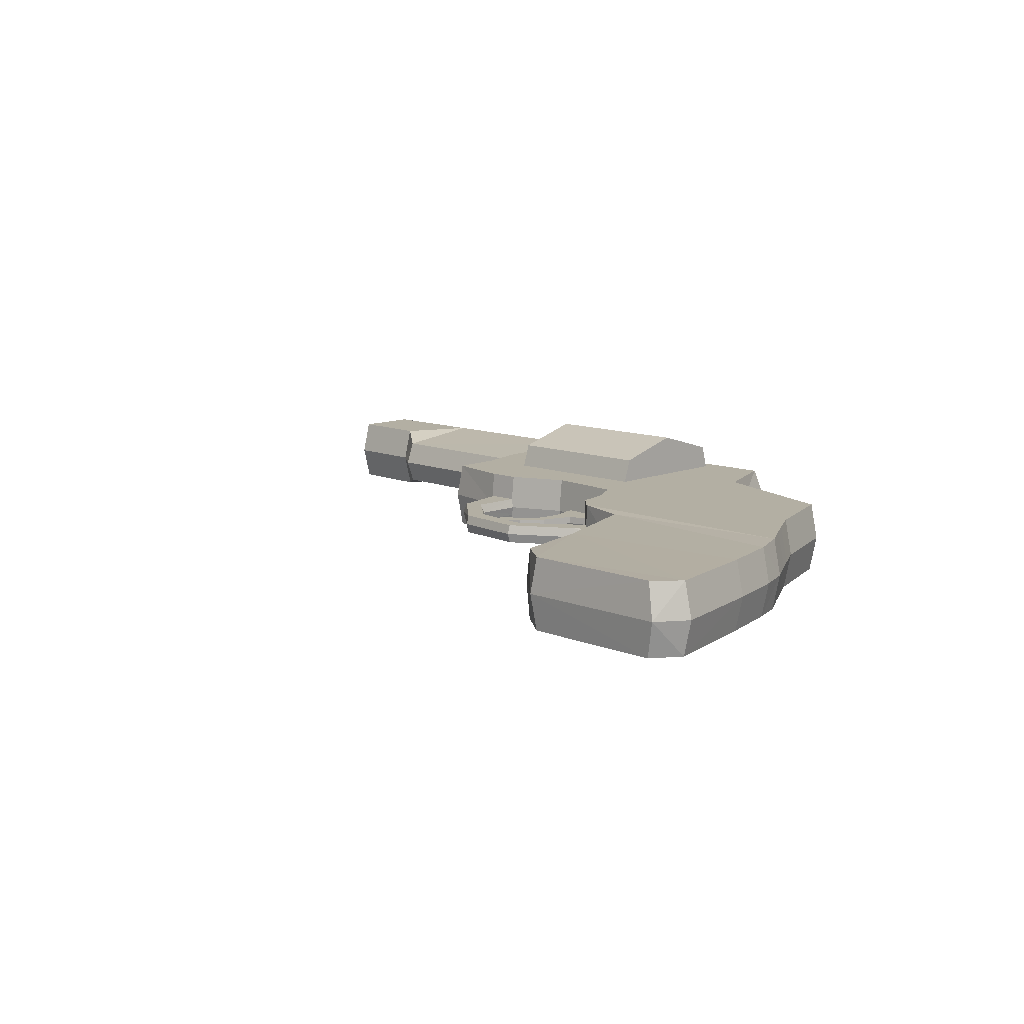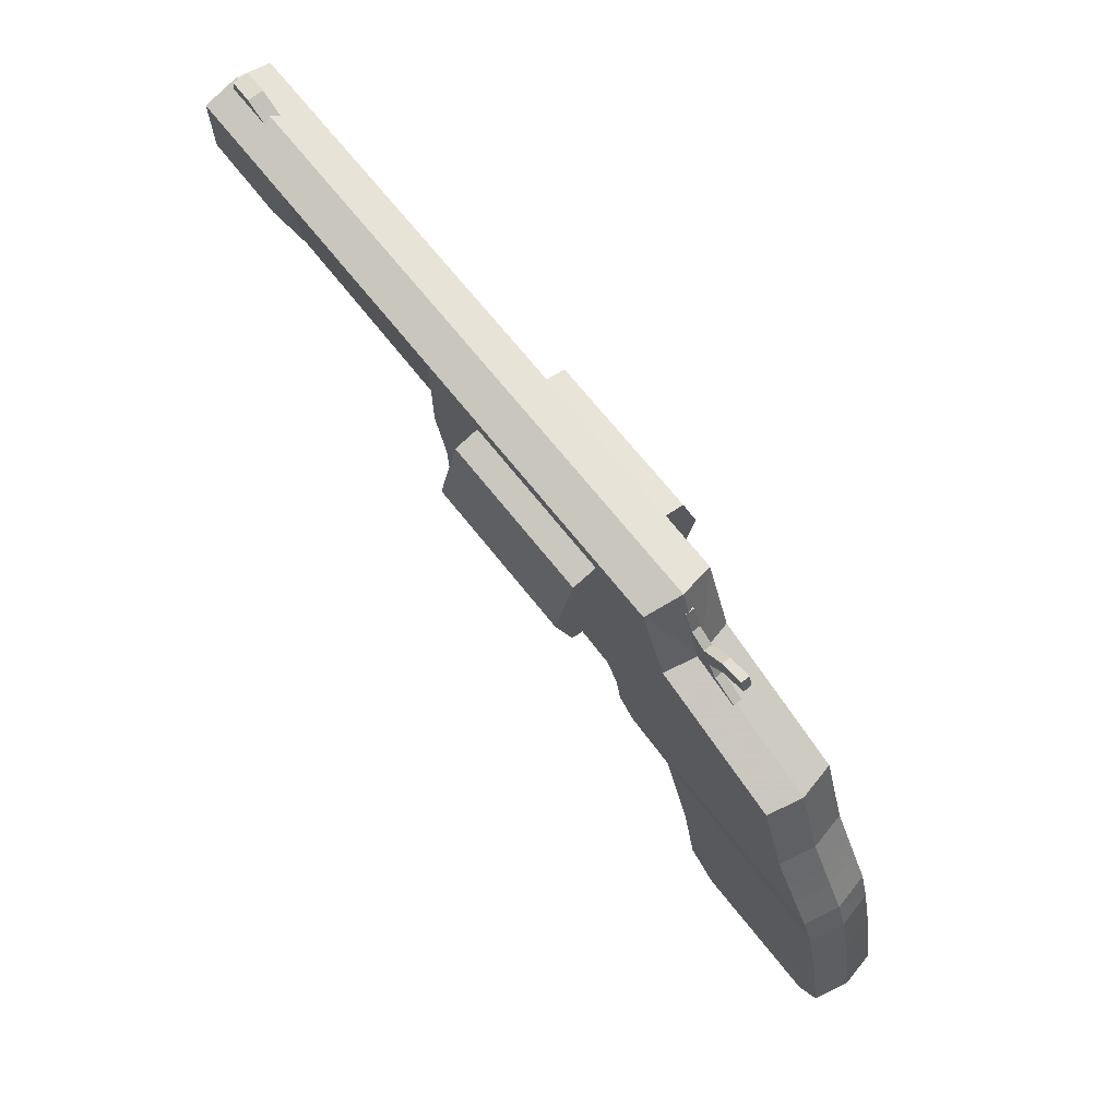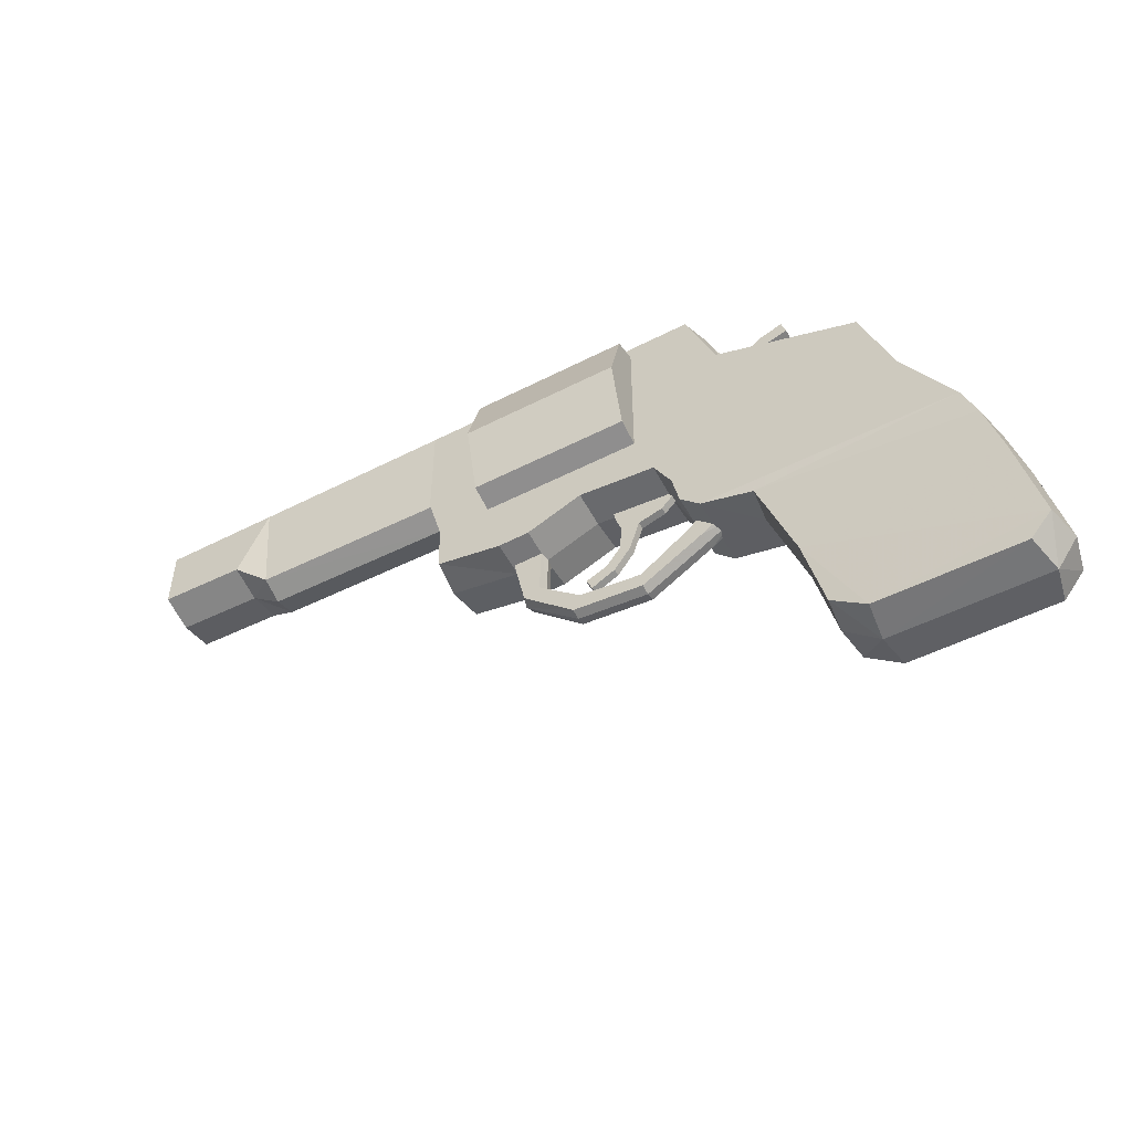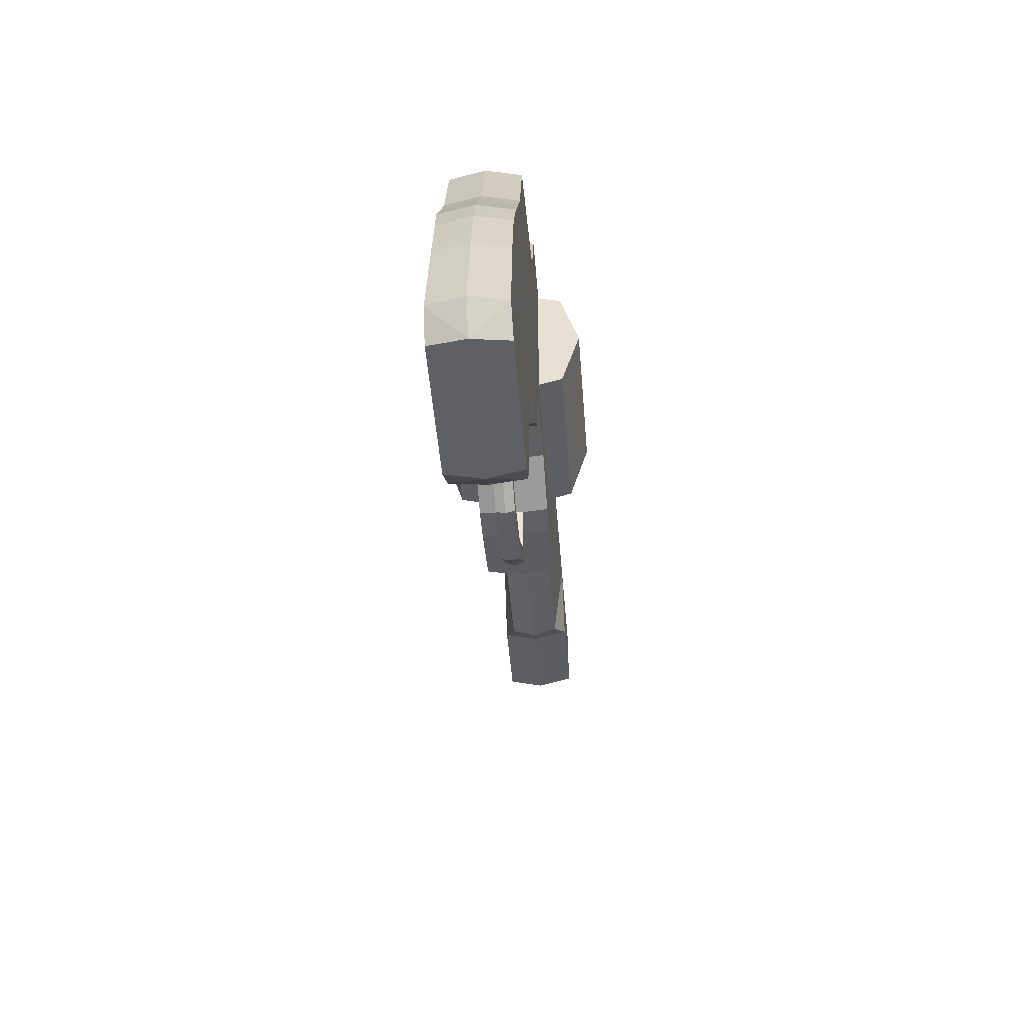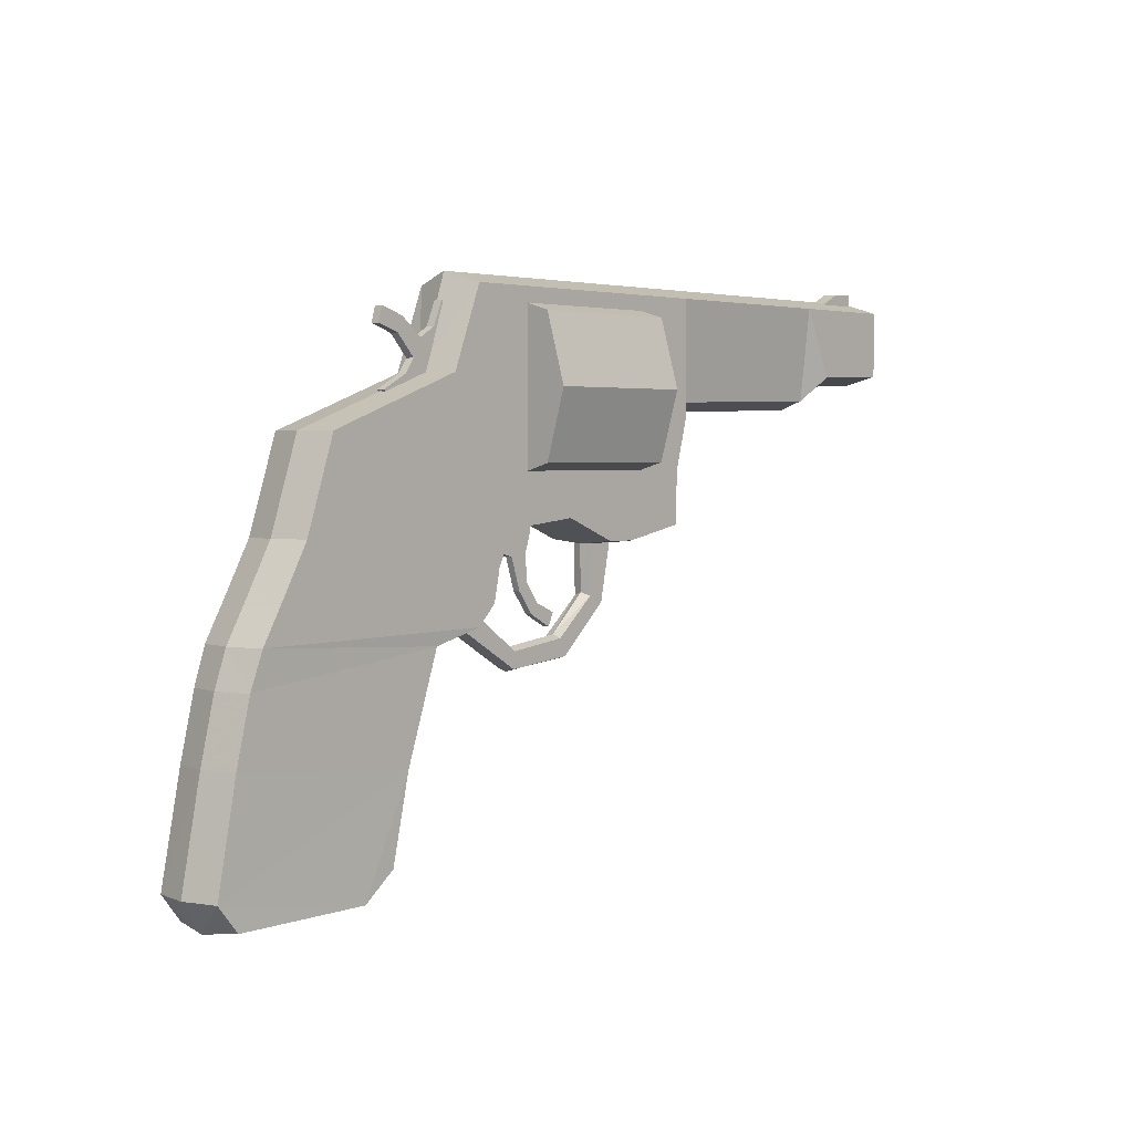
<metadata>
{"format":"obj","ext":"obj","renderer":"f3d","projection":"perspective","resolution":1024,"background":"white","views":[{"elev":11.1,"azim":44.2,"up":"+Z"},{"elev":70.0,"azim":51.4,"up":"+Y"},{"elev":-51.8,"azim":29.0,"up":"+Y"},{"elev":-47.4,"azim":94.5,"up":"+Y"},{"elev":3.0,"azim":131.2,"up":"+Y"}]}
</metadata>
<code>
o Cube.007_Cube.012
v -8.237 1.723 0.5201
v -8.237 2.71 0.5201
v -3.463 1.248 0.3613
v -3.463 2.71 0.5201
v -6.95 1.68 0.5201
v -6.95 2.71 0.5201
v -6.478 1.314 0.3613
v -6.478 2.71 0.5201
v -3.463 1.049 0.5201
v 1.234 1.56 0.5201
v 0.7924 2.71 0.5201
v -3.233 -0.4805 0.5201
v 3.755 -0.4805 0.5201
v -3.256 0.2844 0.5201
v 3.323 0.8089 0.5201
v -2.289 1.207 0.5201
v -2.263 2.71 0.5201
v -2.252 -0.6734 0.5201
v -2.268 0.372 0.5201
v -0.1324 1.427 0.5201
v 0.1634 -0.4501 0.5201
v 0.01812 0.5256 0.5201
v -0.2645 2.71 0.5201
v -1.188 2.71 0.5201
v -1.068 1.324 0.5201
v -0.9742 -0.3342 0.5201
v -0.982 0.4536 0.5201
v -1.857 2.71 0.5201
v -1.837 1.245 0.5201
v -1.789 -0.6659 0.5201
v -1.815 0.3977 0.5201
v 4.189 -1.26 0.5201
v 0.5201 -1.405 0.5201
v 4.456 -1.725 0.5201
v 0.81 -1.695 0.5201
v 0.3025 1.461 0.5201
v 0.6027 -0.4653 0.5201
v 0.4736 0.5459 0.5201
v 0.0791 2.71 0.5201
v 0.859 -1.356 0.5201
v 4.02 -0.9578 0.5201
v 0.4216 -0.9274 0.5201
v 0.7819 -0.9426 0.5201
v 4.638 -2.236 0.5028
v 1.563 -1.891 0.5028
v 4.857 -3.131 0.5028
v 2.075 -3.404 0.5028
v 4.857 -5 0.5201
v 5.159 -4.628 0.5112
v 2.35 -4.602 0.5096
v 2.839 -4.978 0.5201
v -2.464 0.4061 0.873
v -2.464 2.387 0.873
v -0.1109 0.4061 0.873
v -0.1109 2.387 0.873
v -2.464 1.396 1.152
v -0.1109 1.396 1.152
v -2.252 -0.5784 0.1386
v -1.789 -0.5709 0.1386
v -1.295 -2.235 0.1386
v -1.194 -1.984 0.1386
v -1.819 -1.436 0.1386
v -2.054 -1.531 0.1386
v 0.6473 -1.799 0.1386
v 0.4601 -1.572 0.1386
v -0.2789 -2.099 0.1386
v -0.2549 -2.338 0.1386
v 0.7997 -1.222 0.1386
v 1.09 -1.512 0.1386
v 0.03984 -0.7471 0.05318
v -0.6787 -0.5223 0.05318
v -0.4638 -1.311 0.05318
v -0.3163 -0.8502 0.05318
v -0.6137 -1.206 0.05318
v -0.5877 -0.8053 0.05318
v -0.7077 -1.638 0.05318
v 0.3796 -0.382 0.05318
v -0.7143 -0.2503 0.05318
v -1.052 -1.82 0.05318
v -1.142 -1.629 0.05318
v -0.8275 -1.49 0.05318
v -8.158 2.629 0.1194
v -8.112 3.016 0.1194
v -7.274 2.629 0.1194
v -7.274 2.76 0.1194
v -7.769 2.629 0.1194
v -7.785 3.005 0.1194
v -8.237 1.723 -0.5201
v -8.237 2.71 -0.5201
v -3.463 1.248 -0.3613
v -3.463 2.71 -0.5201
v -6.95 1.68 -0.5201
v -6.95 2.71 -0.5201
v -6.478 1.314 -0.3613
v -6.478 2.71 -0.5201
v -3.463 1.049 -0.5201
v 1.234 1.56 -0.5201
v 0.7924 2.71 -0.5201
v -3.233 -0.4805 -0.5201
v 3.755 -0.4805 -0.5201
v -3.256 0.2844 -0.5201
v 3.323 0.8089 -0.5201
v -2.289 1.207 -0.5201
v -2.263 2.71 -0.5201
v -2.252 -0.6734 -0.5201
v -2.268 0.372 -0.5201
v -0.1324 1.427 -0.5201
v 0.1634 -0.4501 -0.5201
v 0.01812 0.5256 -0.5201
v -0.2645 2.71 -0.5201
v -1.188 2.71 -0.5201
v -1.068 1.324 -0.5201
v -0.9742 -0.3342 -0.5201
v -0.982 0.4536 -0.5201
v -1.857 2.71 -0.5201
v -1.837 1.245 -0.5201
v -1.789 -0.6659 -0.5201
v -1.815 0.3977 -0.5201
v 4.189 -1.26 -0.5201
v 0.5201 -1.405 -0.5201
v 4.456 -1.725 -0.5201
v 0.81 -1.695 -0.5201
v 0.3025 1.461 -0.5201
v 0.6027 -0.4653 -0.5201
v 0.4736 0.5459 -0.5201
v 0.0791 2.71 -0.5201
v 0.859 -1.356 -0.5201
v 4.02 -0.9578 -0.5201
v 0.4216 -0.9274 -0.5201
v 0.7819 -0.9426 -0.5201
v 4.638 -2.236 -0.5028
v 1.563 -1.891 -0.5028
v 4.857 -3.131 -0.5028
v 2.075 -3.404 -0.5028
v 4.857 -5 -0.5201
v 5.159 -4.628 -0.5112
v 2.35 -4.602 -0.5096
v 2.839 -4.978 -0.5201
v -8.237 1.588 0
v -8.237 2.871 0
v -3.531 1.114 0
v -3.463 2.871 0
v -6.95 2.871 0
v -6.95 1.545 0
v -6.478 2.871 0
v -6.478 1.18 0
v -3.531 1.049 0
v 1.349 1.56 0
v 0.907 2.871 0
v -3.301 -0.5346 -0
v 3.87 -0.4805 -0
v 3.437 0.8089 0
v -3.324 0.2844 0
v -2.252 -0.7275 -0
v -2.263 2.871 0
v 0.1634 -0.5042 -0
v -0.2645 2.871 0
v -1.188 2.871 0
v -0.9742 -0.3882 -0
v -1.789 -0.72 -0
v -1.857 2.871 0
v 4.304 -1.26 -0
v 0.5201 -1.405 -0
v 4.57 -1.725 -0
v 0.81 -1.695 -0
v 0.0473 2.871 0
v 0.4216 -0.9274 -0
v 4.135 -0.9578 -0
v 1.501 -1.891 -0
v 4.752 -2.236 -0
v 2.013 -3.404 -1e-06
v 4.971 -3.131 -1e-06
v 4.971 -5.061 -1e-06
v 5.273 -4.628 -1e-06
v 2.776 -5.039 -1e-06
v 2.288 -4.602 -1e-06
v -2.464 0.4061 -0.873
v -2.464 2.387 -0.873
v -0.1109 0.4061 -0.873
v -0.1109 2.387 -0.873
v -2.464 1.396 -1.152
v -0.1109 1.396 -1.152
v -2.252 -0.5784 -0.1386
v -1.789 -0.5709 -0.1386
v -1.295 -2.235 -0.1386
v -1.194 -1.984 -0.1386
v -1.819 -1.436 -0.1386
v -2.054 -1.531 -0.1386
v 0.6473 -1.799 -0.1386
v 0.4601 -1.572 -0.1386
v -0.2789 -2.099 -0.1386
v -0.2549 -2.338 -0.1386
v 0.7997 -1.222 -0.1386
v 1.09 -1.512 -0.1386
v -2.289 -0.5784 -0
v -1.295 -2.274 -0
v -2.092 -1.569 -0
v 0.6473 -1.837 -0
v -0.2549 -2.376 -0
v 1.09 -1.565 -0
v -1.755 -0.5709 -0
v -1.194 -1.937 -0
v -1.784 -1.389 -0
v 0.4601 -1.526 -0
v -0.2789 -2.052 -0
v 0.7233 -1.222 -0
v -8.158 2.629 0
v 0.03984 -0.7471 -0.05318
v -0.6787 -0.5223 -0.05318
v -0.4638 -1.311 -0.05318
v -0.3163 -0.8502 -0.05318
v -0.6137 -1.206 -0.05318
v -0.5877 -0.8053 -0.05318
v -0.7077 -1.638 -0.05318
v 0.3796 -0.382 -0.05318
v -0.7143 -0.2503 -0.05318
v -1.052 -1.82 -0.05318
v -1.142 -1.629 -0.05318
v -0.8275 -1.49 -0.05318
v -2.464 0.1449 0
v -2.464 2.648 0
v -0.1109 0.1449 0
v -0.1109 2.648 0
v -8.158 2.629 -0.1194
v -8.112 3.016 -0.1194
v -7.274 2.629 -0.1194
v -7.274 2.76 -0.1194
v -7.769 2.629 -0.1194
v -7.785 3.005 -0.1194
v -0.1109 1.396 0
v -2.464 1.396 0
v 1.487 1.173 0.0444
v 1.684 1.537 0.0444
v 1.697 0.9193 0.0444
v 2.063 1.33 0.0444
v 1.178 2.152 0.0444
v 0.8486 1.943 0.0444
v 1.036 2.487 0.0444
v 0.5023 2.361 0.0444
v 1.008 1.751 0.0444
v 1.278 1.426 0.0444
v 1.823 2.045 0.0444
v 2.153 2.154 0.0444
v 2.091 2.374 0.0444
v 1.544 1.737 0.0444
v 1.422 1.997 0.0444
v 1.738 2.257 0.0444
v 1.684 1.537 -0.08604
v 1.487 1.173 -0.08604
v 1.697 0.9193 -0.08604
v 1.544 1.737 -0.08604
v 2.063 1.33 -0.08604
v 1.278 1.426 -0.08604
v 0.5023 2.361 -0.08604
v 0.8486 1.943 -0.08604
v 1.036 2.487 -0.08604
v 1.178 2.152 -0.08604
v 1.422 1.997 -0.08604
v 1.008 1.751 -0.08604
v 1.738 2.257 -0.08604
v 1.823 2.045 -0.08604
v 2.153 2.154 -0.08604
v 2.091 2.374 -0.08604
f 6 1 5
f 141 7 146
f 140 6 143
f 143 8 145
f 139 5 1
f 8 5 7
f 4 7 3
f 145 4 142
f 144 7 5
f 36 11 39
f 148 11 10
f 166 11 149
f 168 32 162
f 152 13 151
f 19 12 18
f 16 14 19
f 148 15 152
f 16 31 29
f 19 30 31
f 4 155 142
f 4 16 17
f 38 21 37
f 36 22 38
f 24 157 158
f 25 23 24
f 28 25 24
f 28 158 161
f 22 26 21
f 20 27 22
f 17 161 155
f 17 29 28
f 31 26 27
f 29 27 25
f 43 33 40
f 162 34 164
f 40 33 35
f 32 35 34
f 41 40 32
f 10 38 15
f 15 37 13
f 23 166 157
f 20 39 23
f 13 43 41
f 37 42 43
f 151 41 168
f 47 51 49
f 172 49 174
f 34 45 44
f 164 44 170
f 44 47 46
f 170 46 172
f 147 3 141
f 3 9 4
f 175 50 176
f 175 48 51
f 173 49 48
f 18 160 30
f 45 171 47
f 35 169 45
f 47 176 50
f 156 42 21
f 163 35 33
f 167 33 42
f 30 159 26
f 159 21 26
f 12 154 18
f 9 153 14
f 153 12 14
f 55 56 57
f 222 52 220
f 221 55 223
f 57 52 54
f 62 202 203
f 205 65 204
f 62 60 61
f 58 62 59
f 59 203 201
f 66 64 65
f 61 67 66
f 61 205 202
f 68 64 69
f 206 65 68
f 200 64 198
f 196 67 60
f 67 198 64
f 195 63 58
f 197 60 63
f 2 139 1
f 230 55 57
f 230 54 222
f 52 231 220
f 53 231 56
f 86 85 87
f 86 83 82
f 88 93 92
f 94 141 146
f 93 140 143
f 95 143 145
f 139 92 144
f 92 95 94
f 94 91 90
f 91 145 142
f 144 94 146
f 98 123 126
f 148 98 149
f 166 98 126
f 168 119 128
f 152 100 102
f 106 99 101
f 103 101 96
f 148 102 97
f 118 103 116
f 117 106 118
f 155 91 142
f 91 103 96
f 125 108 109
f 123 109 107
f 157 111 158
f 110 112 111
f 115 112 116
f 158 115 161
f 109 113 114
f 107 114 112
f 161 104 155
f 104 116 103
f 113 118 114
f 114 116 112
f 130 120 129
f 162 121 119
f 127 122 120
f 119 122 127
f 128 127 130
f 97 125 123
f 102 124 125
f 166 110 157
f 126 107 110
f 100 130 124
f 124 129 108
f 151 128 100
f 136 138 134
f 172 136 133
f 121 132 122
f 164 131 121
f 131 134 132
f 170 133 131
f 90 147 141
f 90 91 96
f 175 137 138
f 135 175 138
f 136 173 135
f 105 160 154
f 132 171 169
f 122 169 165
f 134 176 171
f 129 156 108
f 122 163 120
f 120 167 129
f 117 159 160
f 108 159 113
f 99 154 150
f 96 153 147
f 99 153 101
f 181 180 182
f 177 222 220
f 180 221 223
f 177 182 179
f 202 187 203
f 205 190 191
f 187 185 188
f 187 183 184
f 203 184 201
f 191 189 192
f 186 192 185
f 205 186 202
f 193 189 190
f 206 190 204
f 189 200 198
f 192 196 185
f 192 198 199
f 188 195 183
f 185 197 188
f 139 89 88
f 230 180 223
f 179 230 222
f 177 231 181
f 231 178 181
f 228 227 226
f 225 228 224
f 241 233 245
f 232 235 233
f 238 237 236
f 236 240 246
f 246 242 247
f 240 245 246
f 242 244 247
f 253 248 249
f 249 252 250
f 255 256 257
f 259 257 258
f 258 261 251
f 251 259 258
f 263 261 260
f 260 246 247
f 256 239 238
f 251 242 245
f 258 236 246
f 261 243 242
f 248 245 233
f 257 238 236
f 252 233 235
f 263 247 244
f 262 244 243
f 250 235 234
f 82 225 224
f 227 87 85
f 229 83 87
f 210 73 72
f 211 70 73
f 208 77 70
f 214 72 76
f 216 71 78
f 209 75 71
f 74 73 75
f 212 81 74
f 213 74 75
f 218 79 80
f 217 76 79
f 73 71 75
f 79 81 80
f 70 78 71
f 81 72 74
f 212 211 210
f 209 211 213
f 219 217 218
f 216 208 209
f 219 210 214
f 219 80 81
f 6 2 1
f 141 3 7
f 140 2 6
f 143 6 8
f 139 144 5
f 8 6 5
f 4 8 7
f 145 8 4
f 144 146 7
f 36 10 11
f 148 149 11
f 166 39 11
f 168 41 32
f 152 15 13
f 19 14 12
f 16 9 14
f 148 10 15
f 16 19 31
f 19 18 30
f 4 17 155
f 4 9 16
f 38 22 21
f 36 20 22
f 24 23 157
f 25 20 23
f 28 29 25
f 28 24 158
f 22 27 26
f 20 25 27
f 17 28 161
f 17 16 29
f 31 30 26
f 29 31 27
f 43 42 33
f 162 32 34
f 32 40 35
f 41 43 40
f 10 36 38
f 15 38 37
f 23 39 166
f 20 36 39
f 13 37 43
f 37 21 42
f 151 13 41
f 49 46 47
f 47 50 51
f 51 48 49
f 172 46 49
f 34 35 45
f 164 34 44
f 44 45 47
f 170 44 46
f 147 9 3
f 175 51 50
f 175 173 48
f 173 174 49
f 18 154 160
f 45 169 171
f 35 165 169
f 47 171 176
f 156 167 42
f 163 165 35
f 167 163 33
f 30 160 159
f 159 156 21
f 12 150 154
f 9 147 153
f 153 150 12
f 55 53 56
f 222 54 52
f 221 53 55
f 57 56 52
f 62 61 202
f 205 66 65
f 62 63 60
f 58 63 62
f 59 62 203
f 66 67 64
f 61 60 67
f 61 66 205
f 68 65 64
f 206 204 65
f 200 69 64
f 196 199 67
f 67 199 198
f 195 197 63
f 197 196 60
f 2 140 139
f 230 223 55
f 230 57 54
f 52 56 231
f 53 221 231
f 86 84 85
f 86 87 83
f 88 89 93
f 94 90 141
f 93 89 140
f 95 93 143
f 139 88 92
f 92 93 95
f 94 95 91
f 91 95 145
f 144 92 94
f 98 97 123
f 148 97 98
f 166 149 98
f 168 162 119
f 152 151 100
f 106 105 99
f 103 106 101
f 148 152 102
f 118 106 103
f 117 105 106
f 155 104 91
f 91 104 103
f 125 124 108
f 123 125 109
f 157 110 111
f 110 107 112
f 115 111 112
f 158 111 115
f 109 108 113
f 107 109 114
f 161 115 104
f 104 115 116
f 113 117 118
f 114 118 116
f 130 127 120
f 162 164 121
f 119 121 122
f 128 119 127
f 97 102 125
f 102 100 124
f 166 126 110
f 126 123 107
f 100 128 130
f 124 130 129
f 151 168 128
f 134 133 136
f 136 135 138
f 138 137 134
f 172 174 136
f 121 131 132
f 164 170 131
f 131 133 134
f 170 172 133
f 90 96 147
f 175 176 137
f 135 173 175
f 136 174 173
f 105 117 160
f 132 134 171
f 122 132 169
f 134 137 176
f 129 167 156
f 122 165 163
f 120 163 167
f 117 113 159
f 108 156 159
f 99 105 154
f 96 101 153
f 99 150 153
f 181 178 180
f 177 179 222
f 180 178 221
f 177 181 182
f 202 186 187
f 205 204 190
f 187 186 185
f 187 188 183
f 203 187 184
f 191 190 189
f 186 191 192
f 205 191 186
f 193 194 189
f 206 193 190
f 189 194 200
f 192 199 196
f 192 189 198
f 188 197 195
f 185 196 197
f 139 140 89
f 230 182 180
f 179 182 230
f 177 220 231
f 231 221 178
f 228 229 227
f 225 229 228
f 241 232 233
f 232 234 235
f 238 239 237
f 236 237 240
f 246 245 242
f 240 241 245
f 242 243 244
f 253 251 248
f 249 248 252
f 255 254 256
f 259 255 257
f 258 260 261
f 251 253 259
f 263 262 261
f 260 258 246
f 256 254 239
f 251 261 242
f 258 257 236
f 261 262 243
f 248 251 245
f 257 256 238
f 252 248 233
f 263 260 247
f 262 263 244
f 250 252 235
f 224 207 82
f 82 83 225
f 227 229 87
f 229 225 83
f 210 211 73
f 211 208 70
f 208 215 77
f 214 210 72
f 216 209 71
f 209 213 75
f 74 72 73
f 212 219 81
f 213 212 74
f 218 217 79
f 217 214 76
f 73 70 71
f 79 76 81
f 70 77 78
f 81 76 72
f 212 213 211
f 209 208 211
f 219 214 217
f 216 215 208
f 219 212 210
f 219 218 80

</code>
